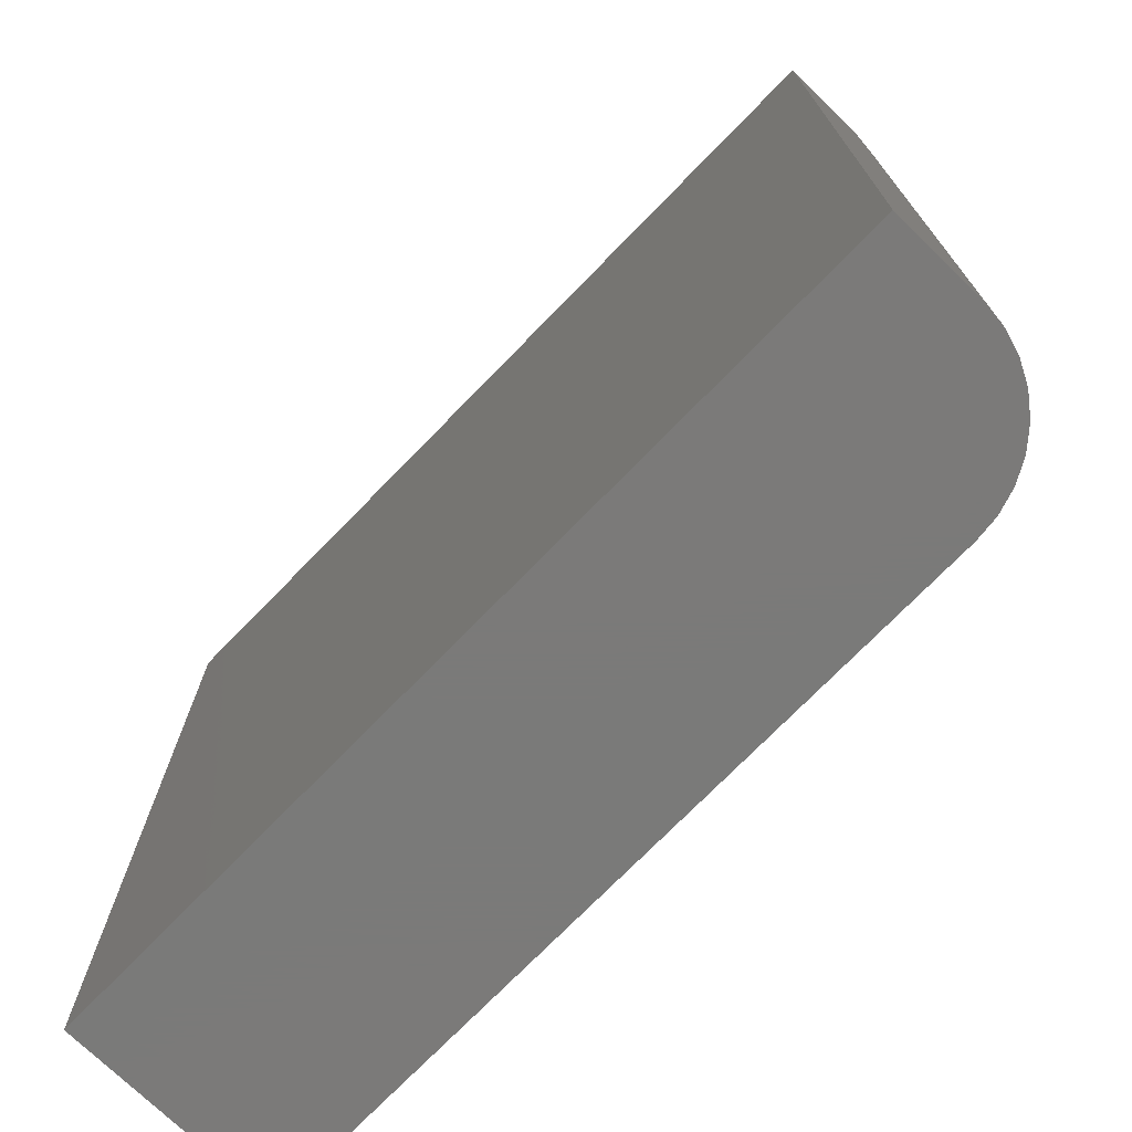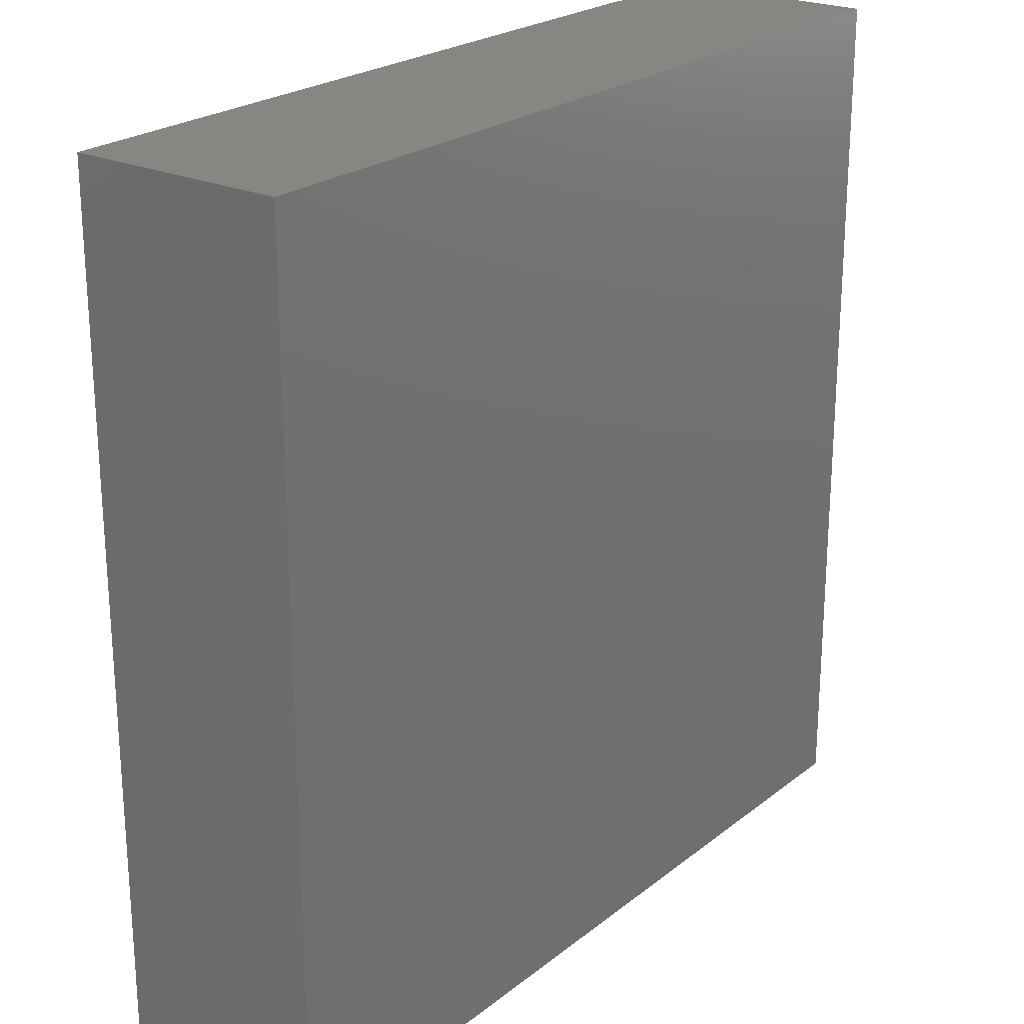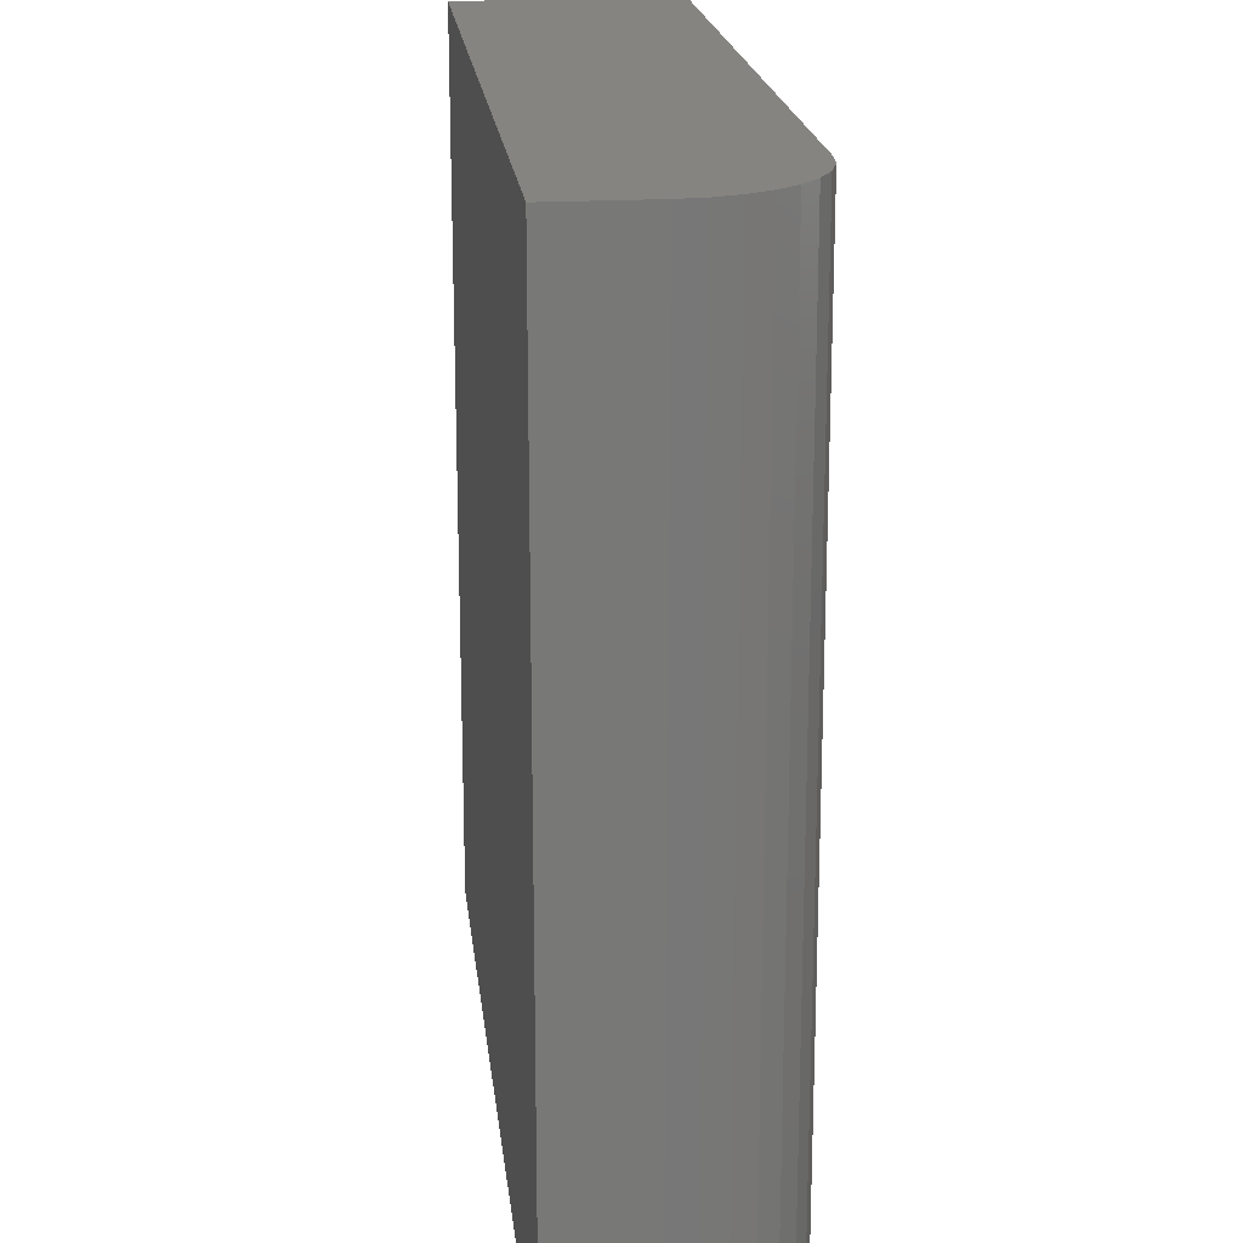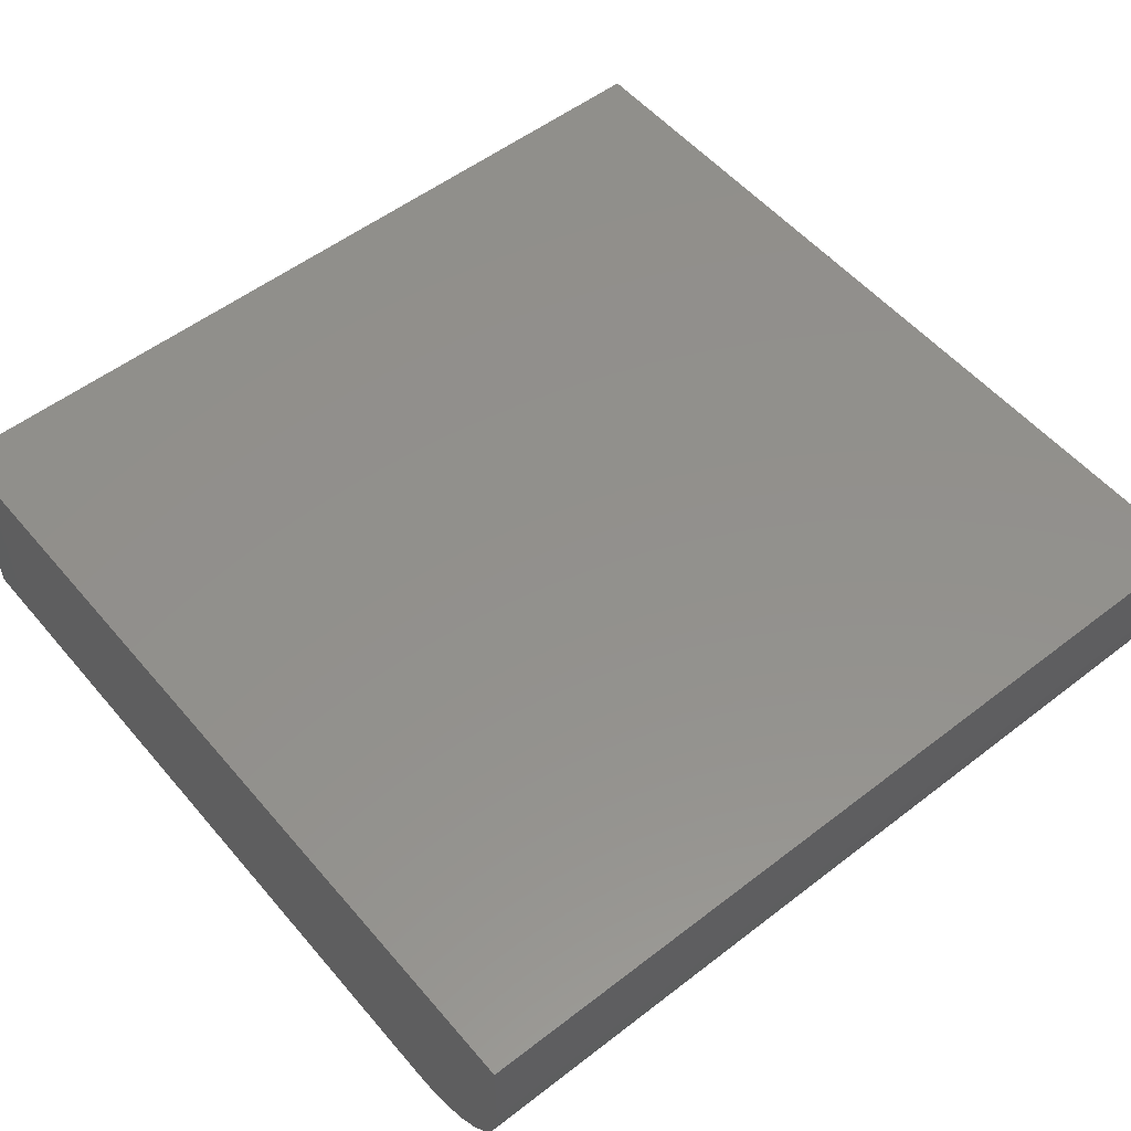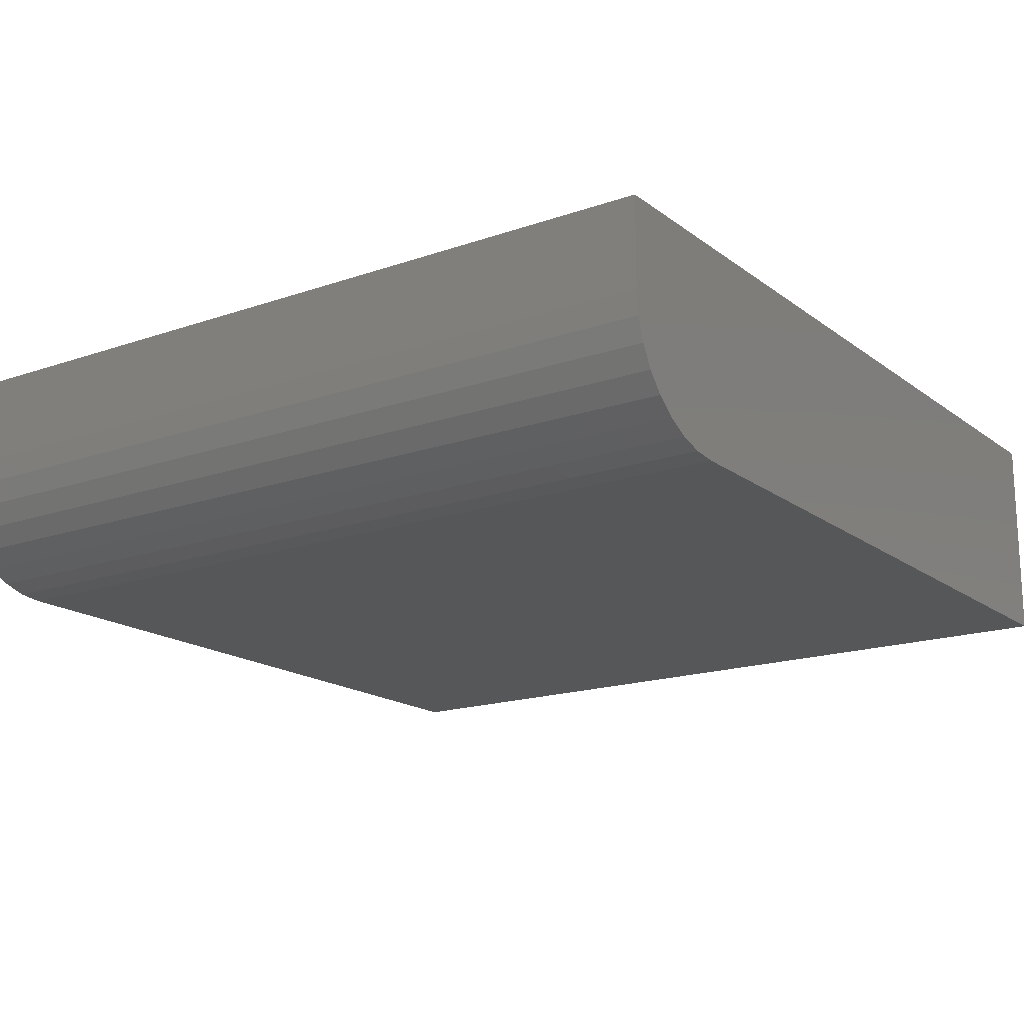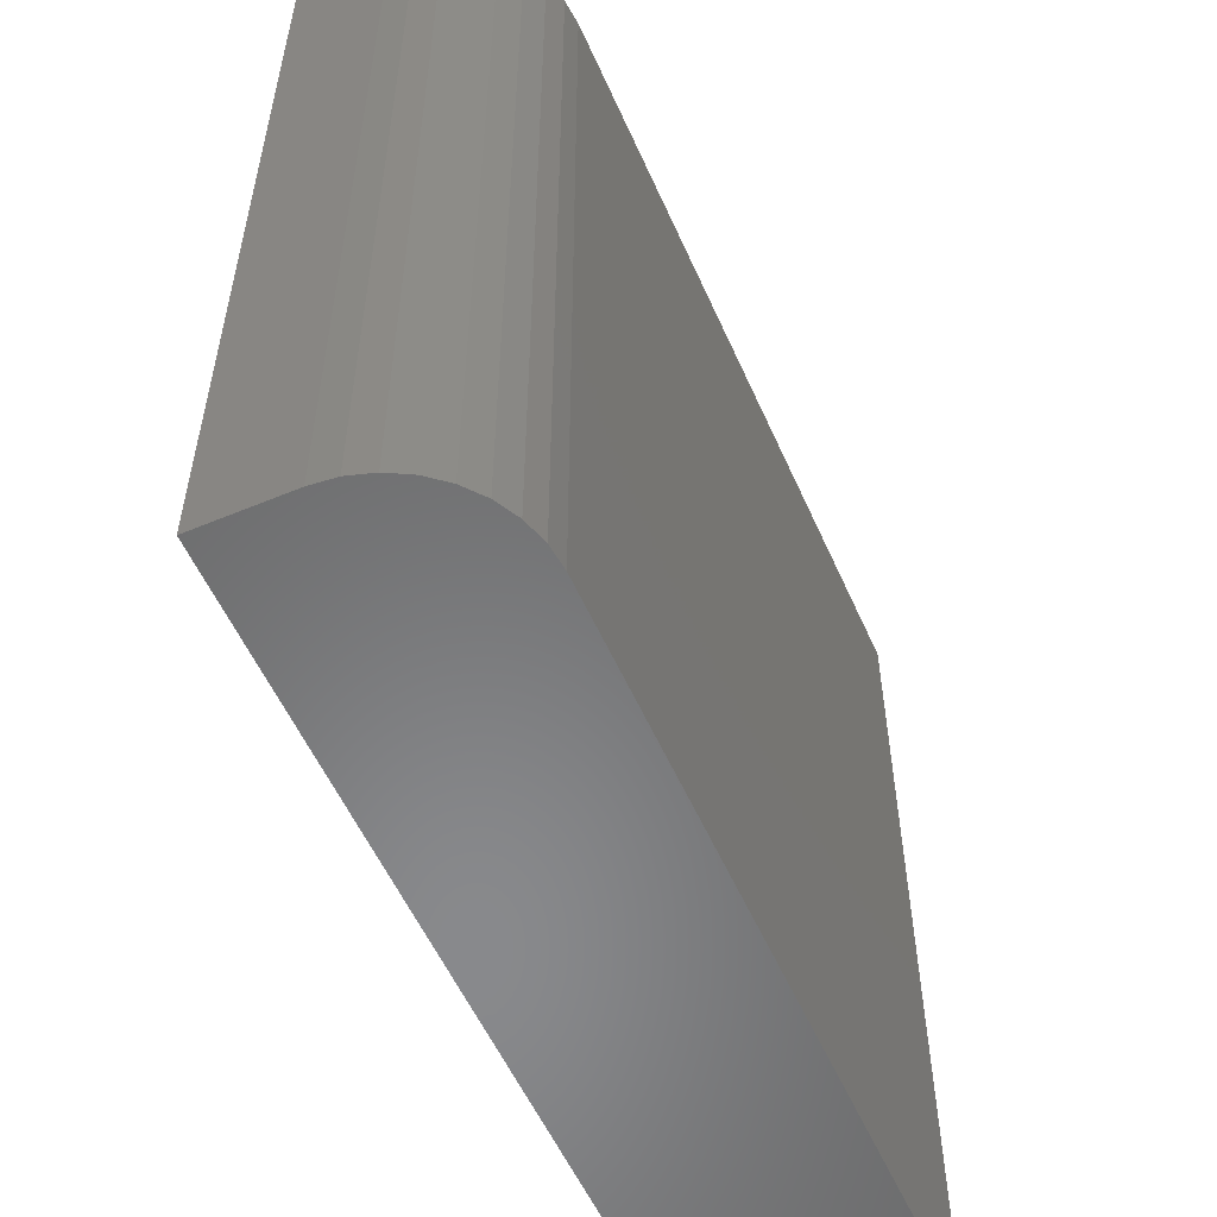
<metadata>
{"format":"stl","ext":"stl","renderer":"f3d","projection":"perspective","resolution":1024,"background":"white","views":[{"elev":-73.4,"azim":-134.2,"up":"+Z"},{"elev":23.2,"azim":127.5,"up":"+Z"},{"elev":19.8,"azim":-96.3,"up":"+Z"},{"elev":53.8,"azim":-129.4,"up":"+Y"},{"elev":-17.2,"azim":-55.2,"up":"+Y"},{"elev":-55.5,"azim":-66.3,"up":"+Z"}]}
</metadata>
<code>
# stl→obj: 24 verts, 44 faces
v -0.4297 -0.2969 -0.6016
v 0.6016 -0.2969 -0.6016
v -0.4297 -0.2969 0.6016
v 0.6016 -0.2969 0.6016
v -0.6016 -0.125 0.6016
v -0.6016 1.336e-16 0.6016
v -0.6016 -0.125 -0.6016
v -0.6016 0 -0.6016
v -0.5983 -0.1585 0.6016
v -0.5885 -0.1908 0.6016
v -0.5726 -0.2205 0.6016
v -0.5512 -0.2465 0.6016
v -0.5252 -0.2679 0.6016
v -0.4955 -0.2838 0.6016
v -0.4632 -0.2936 0.6016
v 0.6016 2.671e-16 0.6016
v -0.4632 -0.2936 -0.6016
v -0.4955 -0.2838 -0.6016
v -0.5252 -0.2679 -0.6016
v -0.5512 -0.2465 -0.6016
v -0.5726 -0.2205 -0.6016
v -0.5885 -0.1908 -0.6016
v -0.5983 -0.1585 -0.6016
v 0.6016 1.336e-16 -0.6016
f 1 2 3
f 3 2 4
f 5 6 7
f 7 6 8
f 6 5 9
f 6 9 10
f 6 10 11
f 6 11 12
f 6 12 13
f 6 13 14
f 6 14 15
f 6 15 3
f 6 3 4
f 6 4 16
f 1 17 18
f 1 18 19
f 1 19 20
f 1 20 21
f 1 21 22
f 1 22 23
f 1 23 7
f 1 7 8
f 1 8 24
f 1 24 2
f 5 7 9
f 9 7 23
f 9 23 10
f 10 23 22
f 10 22 11
f 11 22 21
f 11 21 12
f 12 21 20
f 12 20 13
f 13 20 19
f 13 19 14
f 14 19 18
f 14 18 15
f 15 18 17
f 15 17 3
f 3 17 1
f 8 6 24
f 24 6 16
f 2 24 4
f 4 24 16

</code>
